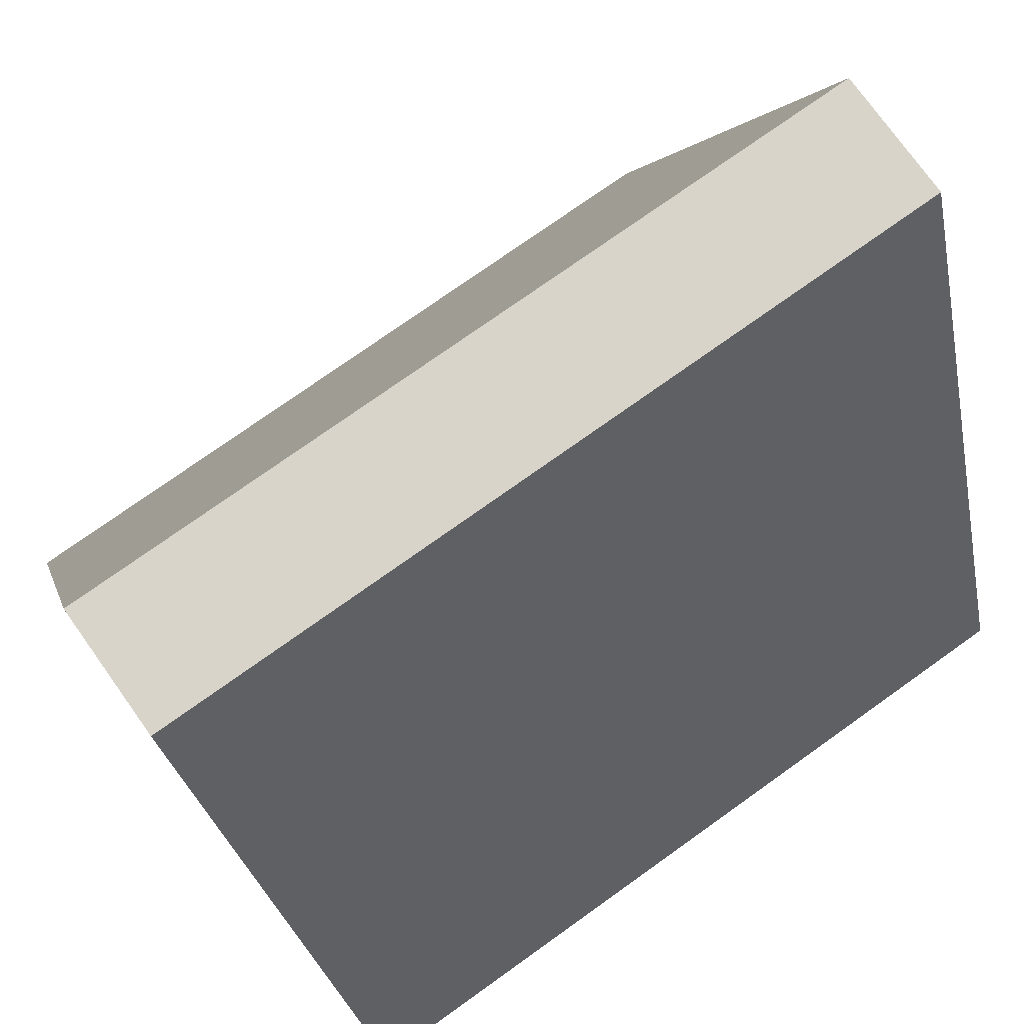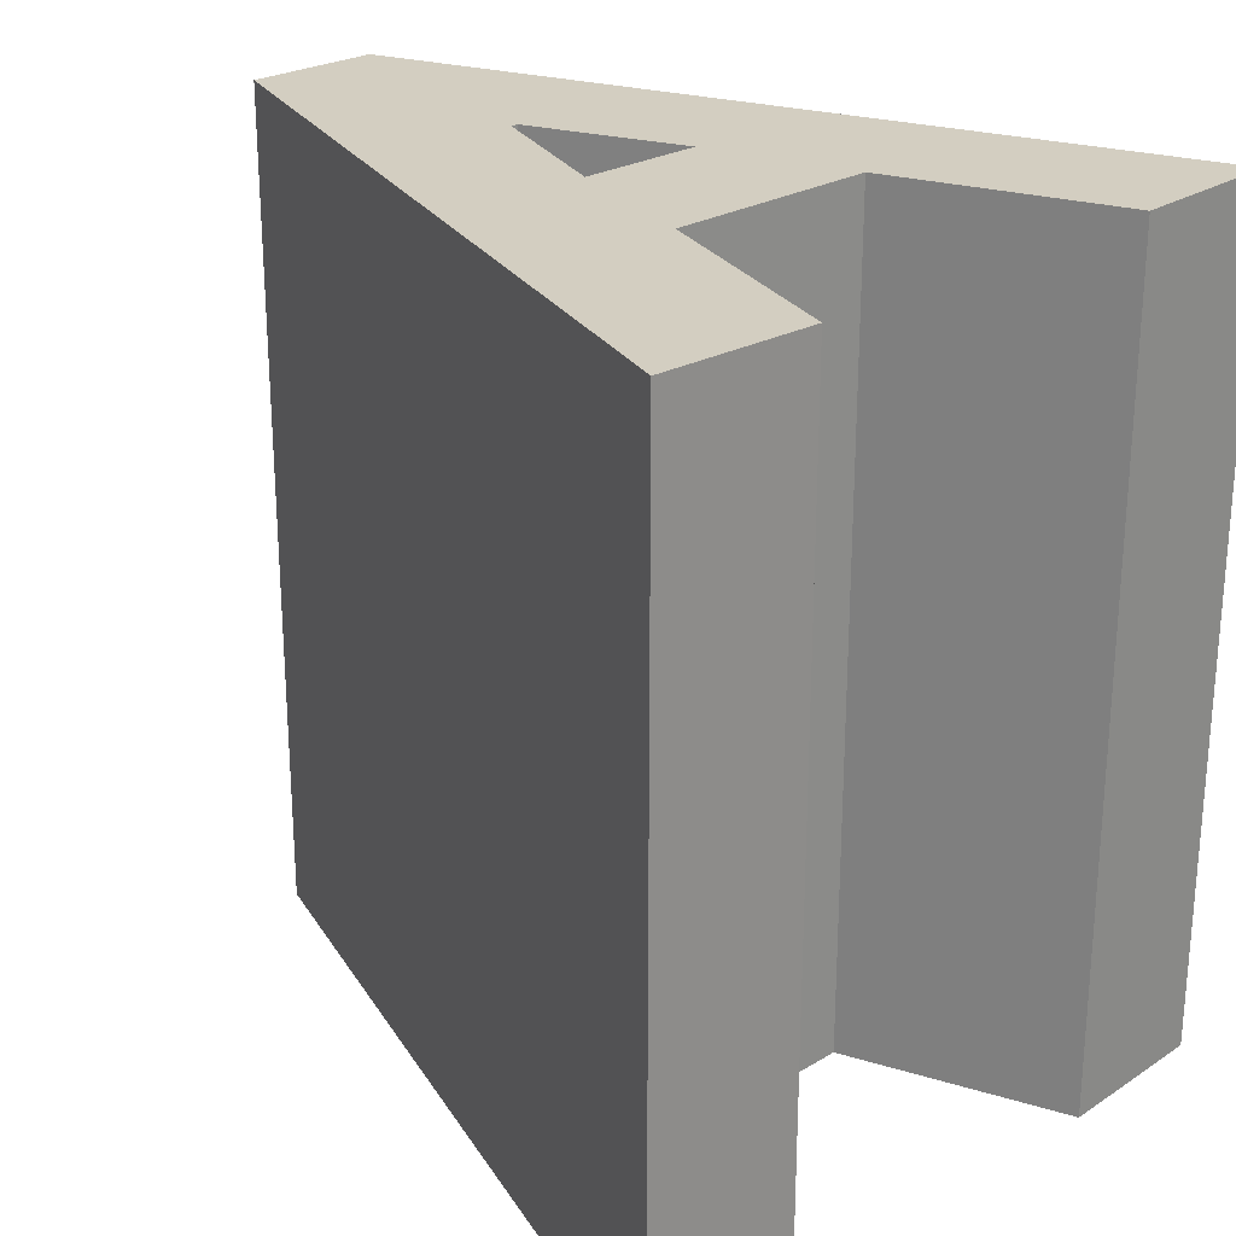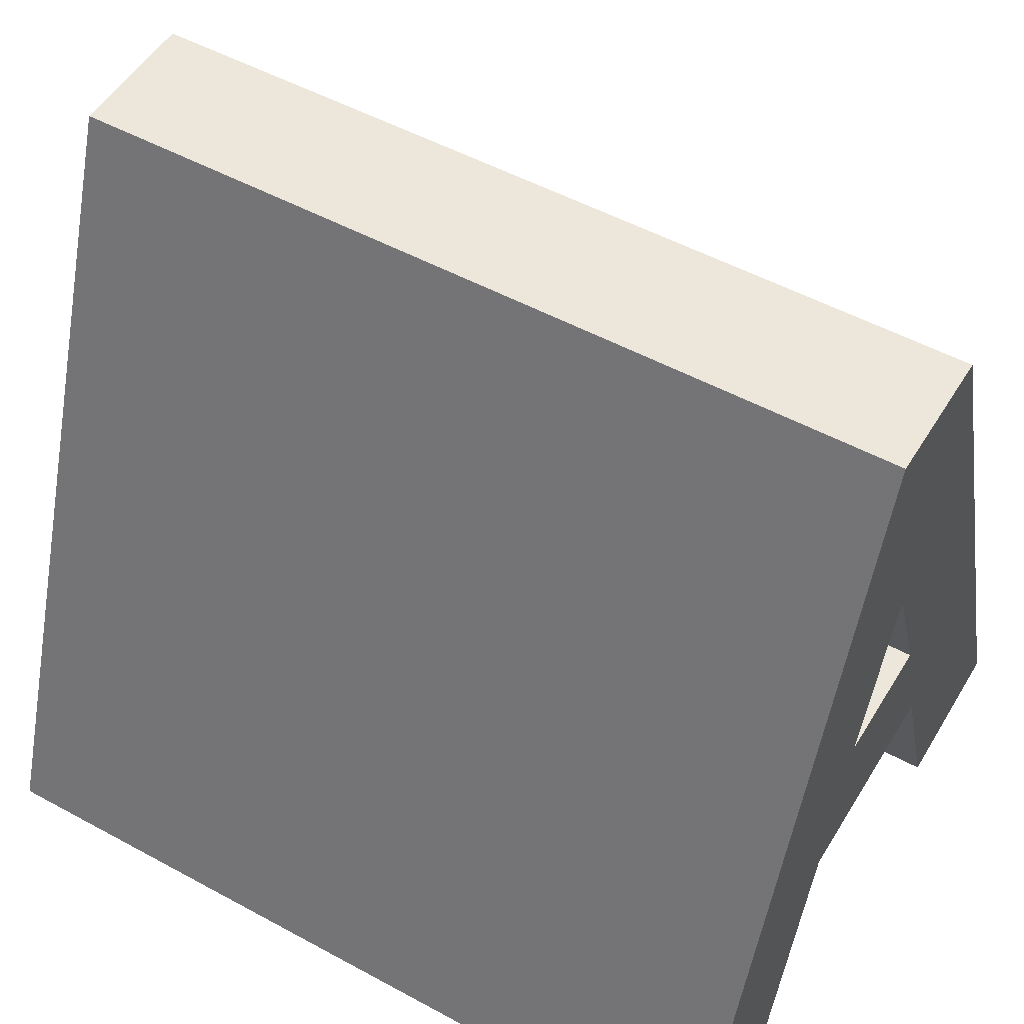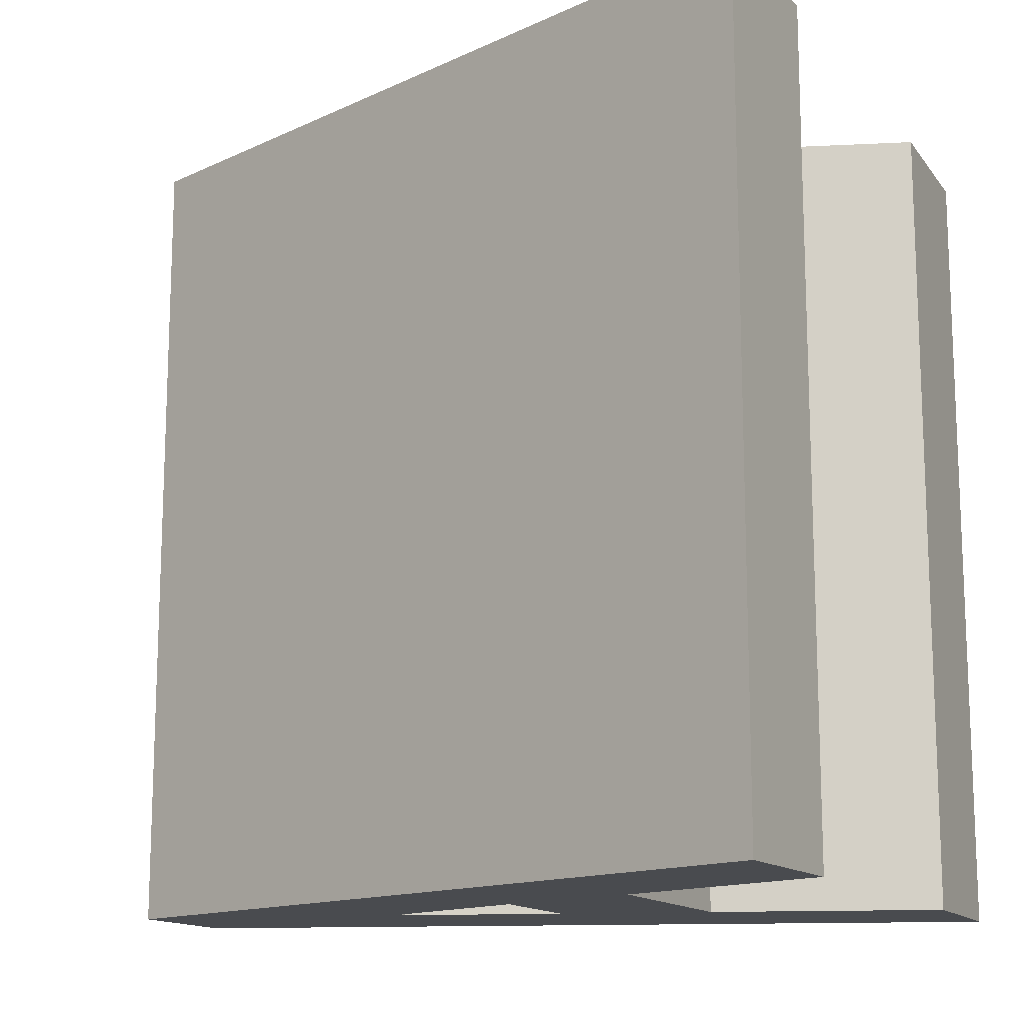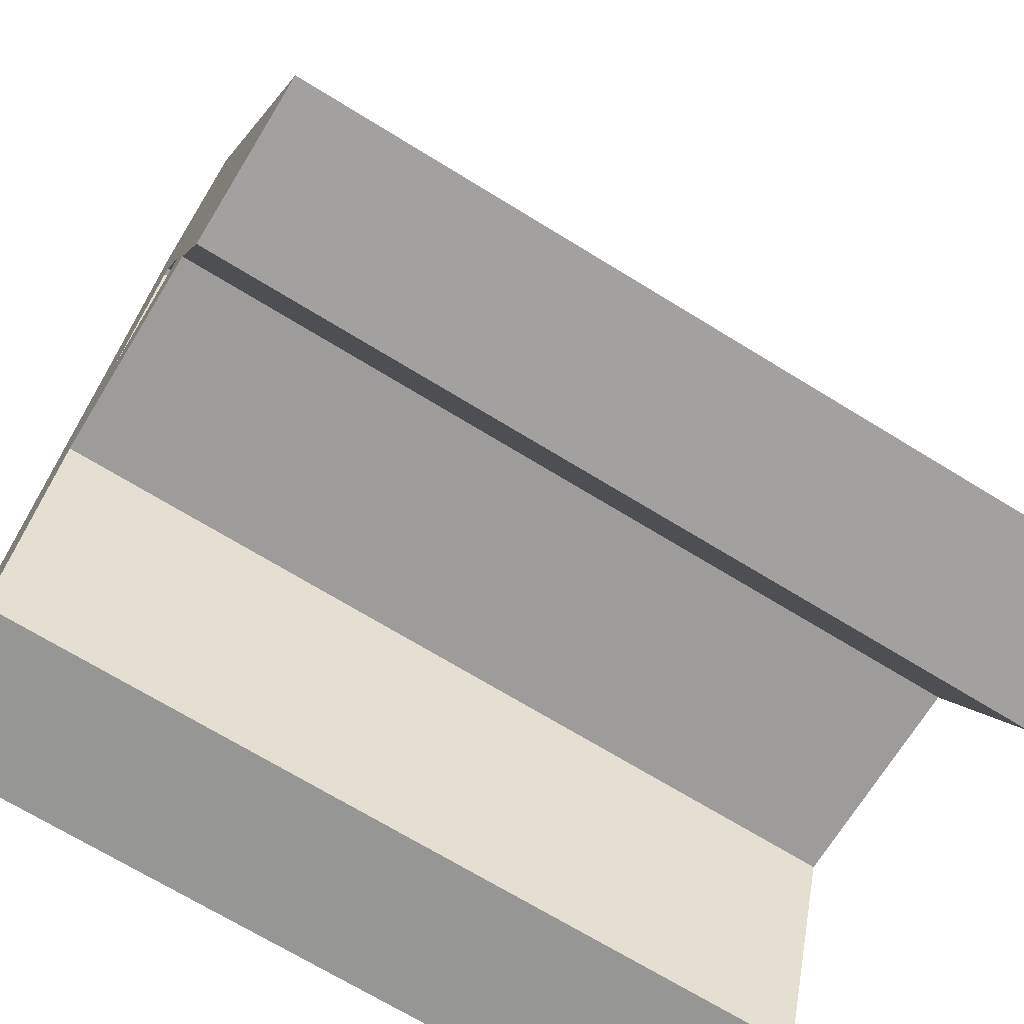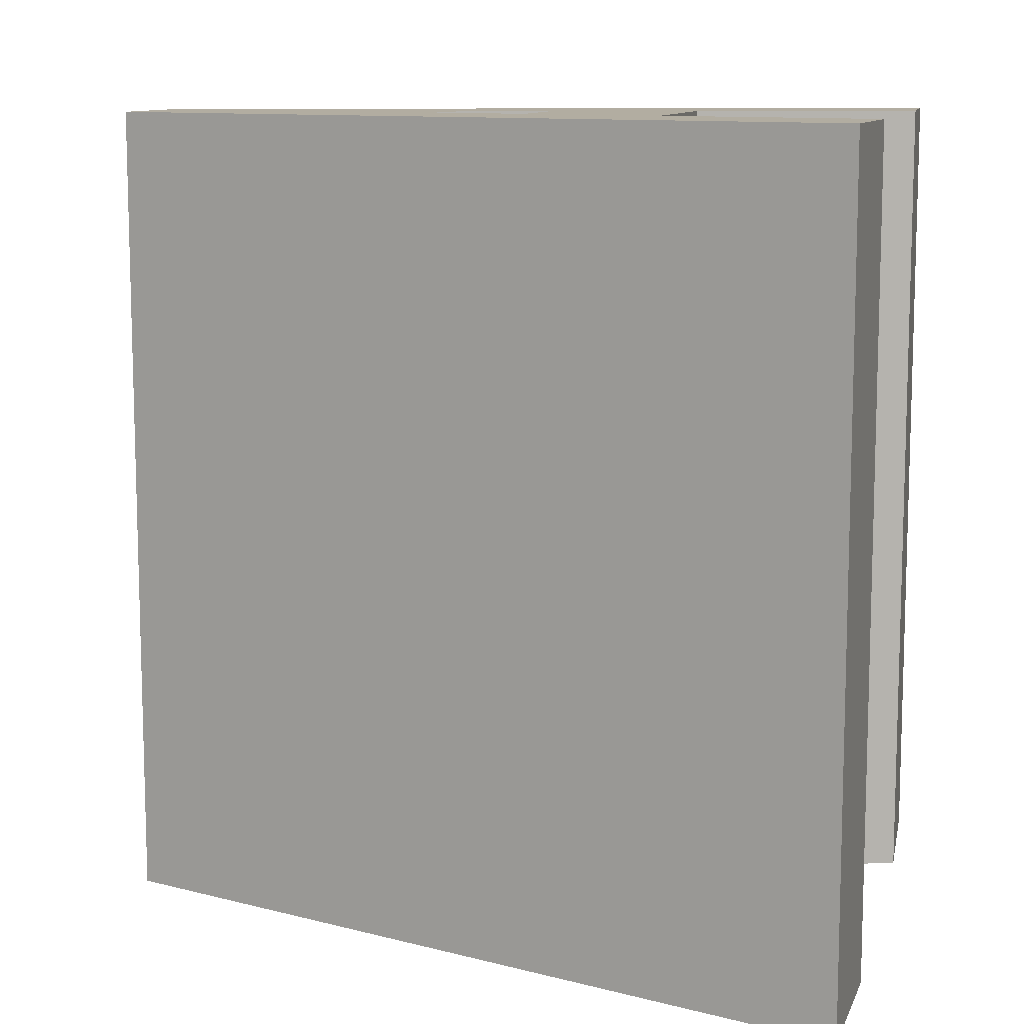
<metadata>
{"format":"obj","ext":"obj","renderer":"f3d","projection":"perspective","resolution":1024,"background":"white","views":[{"elev":75.4,"azim":54.5,"up":"+Y"},{"elev":24.9,"azim":-44.1,"up":"+Z"},{"elev":51.5,"azim":120.6,"up":"+Y"},{"elev":-14.1,"azim":-64.2,"up":"+Z"},{"elev":-70.0,"azim":58.4,"up":"+Y"},{"elev":10.5,"azim":-76.5,"up":"+Z"}]}
</metadata>
<code>
o obj_0_obj_0.001
v 0.2083 3.863 0
v 0.2675 4.067 0
v -1.514 -0.657 -0
v -2.595 -4.174 -0
v -4.5 -9.492 -0
v -8.313 -9.328 -0
v 8.313 -9.327 20
v 1.593 9.492 20
v 4.463 -9.492 20
v 0.2015 3.84 20
v 0.1415 3.668 20
v 0.0735 3.471 20
v 0.0225 3.323 20
v -1.611 9.492 20
v 2.575 -4.174 20
v -2.595 -4.174 20
v 0.2061 3.856 20
v -1.611 9.492 0
v 1.496 -0.659 20
v 1.593 9.492 0
v 0.4928 4.816 0
v 0.5525 5.013 0
v -4.5 -9.492 20
v 0.4063 4.544 0
v 0.4725 4.749 0
v 0.6285 5.282 0
v 0.6995 5.557 0
v -1.514 -0.657 20
v 0.7645 5.817 0
v 0.3955 4.511 0
v -0.0165 5.045 0
v -0.7975 5.816 0
v 0.0688 3 0
v -0.1655 3.655 20
v -0.1115 3.493 20
v -0.0785 3.389 0
v -0.0595 3.329 0
v 0.5525 5.013 20
v -0.0215 3.209 0
v 0.4928 4.816 20
v -0.0785 3.062 0
v -0.5288 4.816 20
v -0.1022 3 0
v -0.5215 4.79 20
v -0.4495 4.536 20
v -0.3765 4.297 20
v -0.0171 3.22 0
v -0.3045 4.069 20
v -0.2315 3.846 20
v 0.6285 5.282 20
v 0.6995 5.557 20
v 0.7645 5.817 20
v 0.1295 3.634 0
v 0.0735 3.471 0
v 0.0225 3.323 0
v -0.7975 5.816 20
v 8.313 -9.327 -0
v -0.0165 5.045 20
v -0.7315 5.558 20
v -0.6625 5.299 20
v 0.1295 3.634 20
v -0.5925 5.042 20
v -8.313 -9.328 20
v 0.2083 3.863 20
v 2.575 -4.174 -0
v 4.463 -9.492 -0
v -0.5288 4.816 0
v -0.5215 4.79 0
v -0.7315 5.558 0
v -0.4495 4.536 0
v 0.0688 3 20
v -0.3765 4.297 0
v -0.6625 5.299 0
v 1.496 -0.659 -0
v -0.3045 4.069 0
v -0.5925 5.042 0
v -0.1022 3 20
v -0.2315 3.846 0
v -0.1655 3.655 0
v -0.1115 3.493 0
v 0.4725 4.749 20
v 0.4063 4.544 20
v 0.2675 4.067 20
v 0.3955 4.511 20
v 0.1415 3.668 0
v 0.2015 3.84 0
v 0.2061 3.856 0
v -0.0785 3.061 20
v -0.0215 3.209 20
v -0.0595 3.329 20
v -0.0785 3.389 20
v -0.0171 3.22 20
f 5 6 4
f 3 4 6
f 7 9 66
f 61 19 11
f 11 19 10
f 10 19 17
f 46 48 84
f 22 57 21
f 57 74 21
f 22 26 57
f 27 29 57
f 8 18 14
f 25 21 74
f 27 57 26
f 8 20 18
f 1 87 75
f 2 1 75
f 20 57 29
f 32 18 29
f 8 52 7
f 31 32 29
f 20 29 18
f 78 75 87
f 40 7 38
f 81 19 40
f 13 71 12
f 37 39 41
f 41 36 37
f 41 43 36
f 7 57 8
f 37 47 39
f 38 7 50
f 56 52 14
f 11 10 49
f 49 34 11
f 61 11 34
f 34 35 61
f 10 17 49
f 12 61 35
f 50 7 51
f 28 44 63
f 51 7 52
f 9 7 15
f 58 52 56
f 52 8 14
f 85 53 79
f 36 80 54
f 79 78 85
f 37 36 54
f 47 37 55
f 54 55 37
f 87 86 78
f 16 15 19
f 33 43 41
f 14 63 56
f 56 63 59
f 59 63 60
f 92 71 13
f 19 15 7
f 19 28 16
f 28 63 16
f 12 19 61
f 60 63 62
f 23 16 63
f 17 19 64
f 20 8 57
f 45 46 84
f 83 84 48
f 77 43 71
f 67 68 6
f 70 3 68
f 75 78 3
f 6 68 3
f 65 66 15
f 69 6 32
f 73 6 69
f 18 32 6
f 72 3 70
f 75 3 72
f 66 57 7
f 78 79 3
f 16 4 15
f 65 15 4
f 73 76 6
f 67 6 76
f 33 71 43
f 79 80 3
f 3 28 74
f 77 3 43
f 43 3 80
f 80 36 43
f 18 63 14
f 74 19 71
f 74 71 33
f 72 70 30
f 32 31 69
f 73 69 31
f 76 73 31
f 4 16 23
f 4 23 5
f 19 74 28
f 24 30 70
f 70 31 24
f 21 25 31
f 68 67 31
f 67 76 31
f 68 31 70
f 18 6 63
f 29 27 31
f 27 26 31
f 26 22 31
f 22 21 31
f 30 2 75
f 75 72 30
f 25 24 31
f 77 28 3
f 63 6 23
f 84 19 82
f 64 19 83
f 82 19 81
f 33 41 39
f 33 39 47
f 65 57 66
f 5 23 6
f 65 4 74
f 3 74 4
f 15 66 9
f 55 54 33
f 54 53 74
f 47 55 33
f 74 57 65
f 33 54 74
f 83 19 84
f 53 85 74
f 86 87 74
f 87 1 74
f 1 2 74
f 2 30 74
f 82 81 58
f 40 58 81
f 53 54 80
f 85 86 74
f 92 90 89
f 30 24 74
f 24 25 74
f 88 89 90
f 80 79 53
f 86 85 78
f 56 59 58
f 59 60 58
f 60 62 58
f 42 58 62
f 92 13 90
f 13 12 90
f 91 90 12
f 17 64 48
f 64 83 48
f 84 82 45
f 82 58 45
f 44 45 58
f 48 49 17
f 91 12 35
f 51 58 50
f 38 50 58
f 52 58 51
f 58 40 38
f 42 44 58
f 88 91 77
f 77 35 28
f 28 45 44
f 42 63 44
f 62 63 42
f 92 89 71
f 89 88 71
f 77 71 88
f 71 19 12
f 7 40 19
f 45 28 46
f 46 28 48
f 90 91 88
f 48 28 49
f 35 77 91
f 49 28 34
f 34 28 35

</code>
